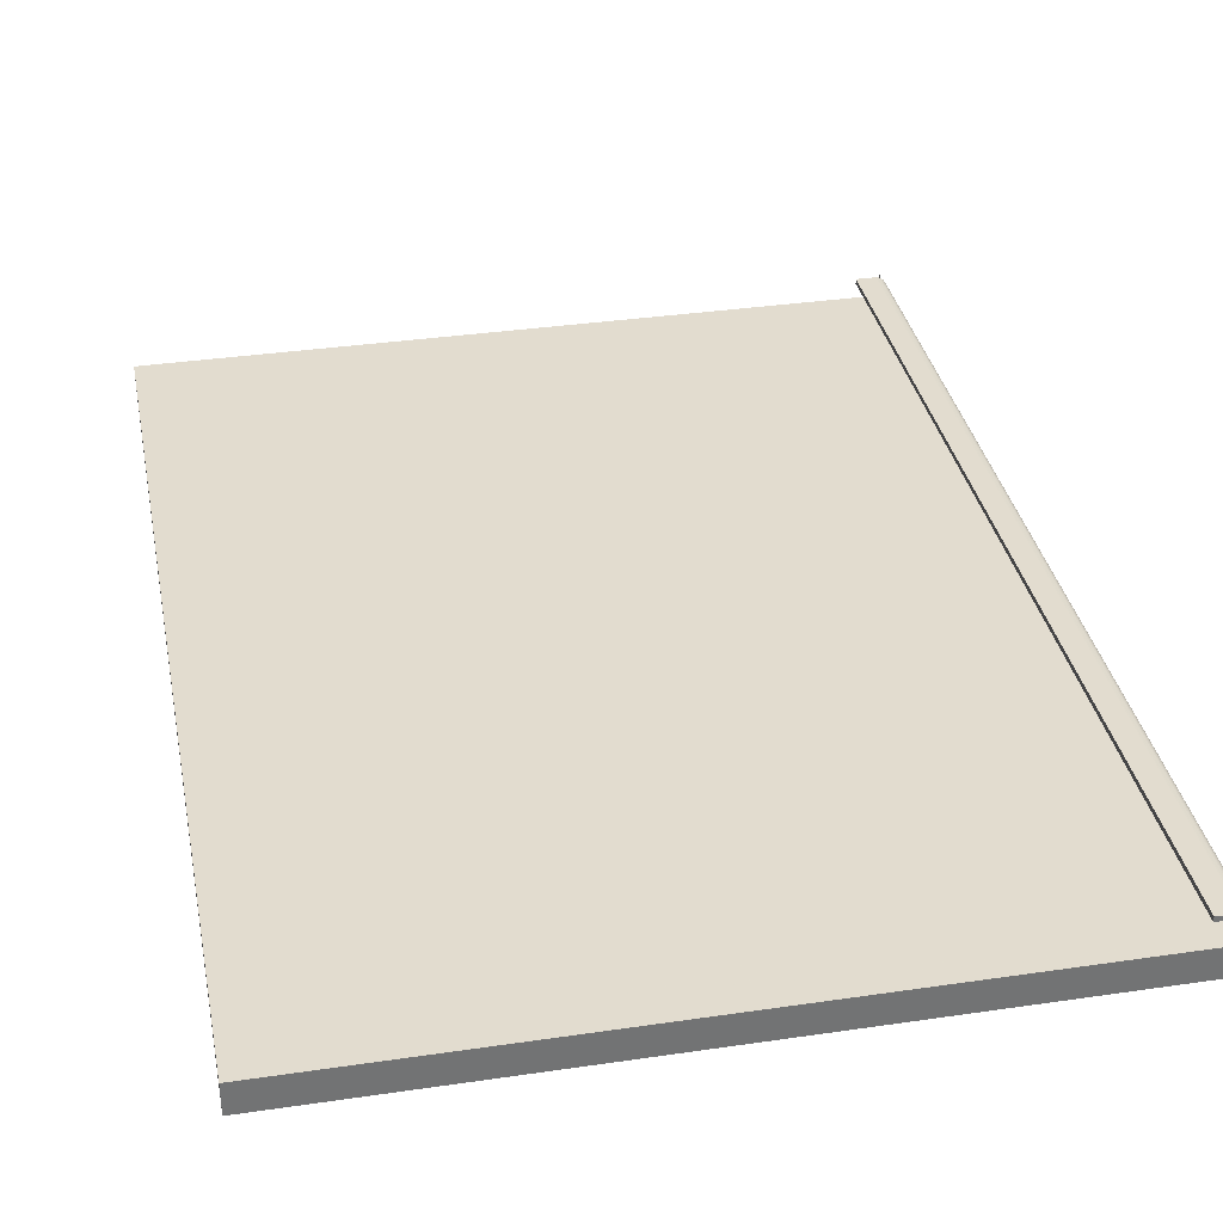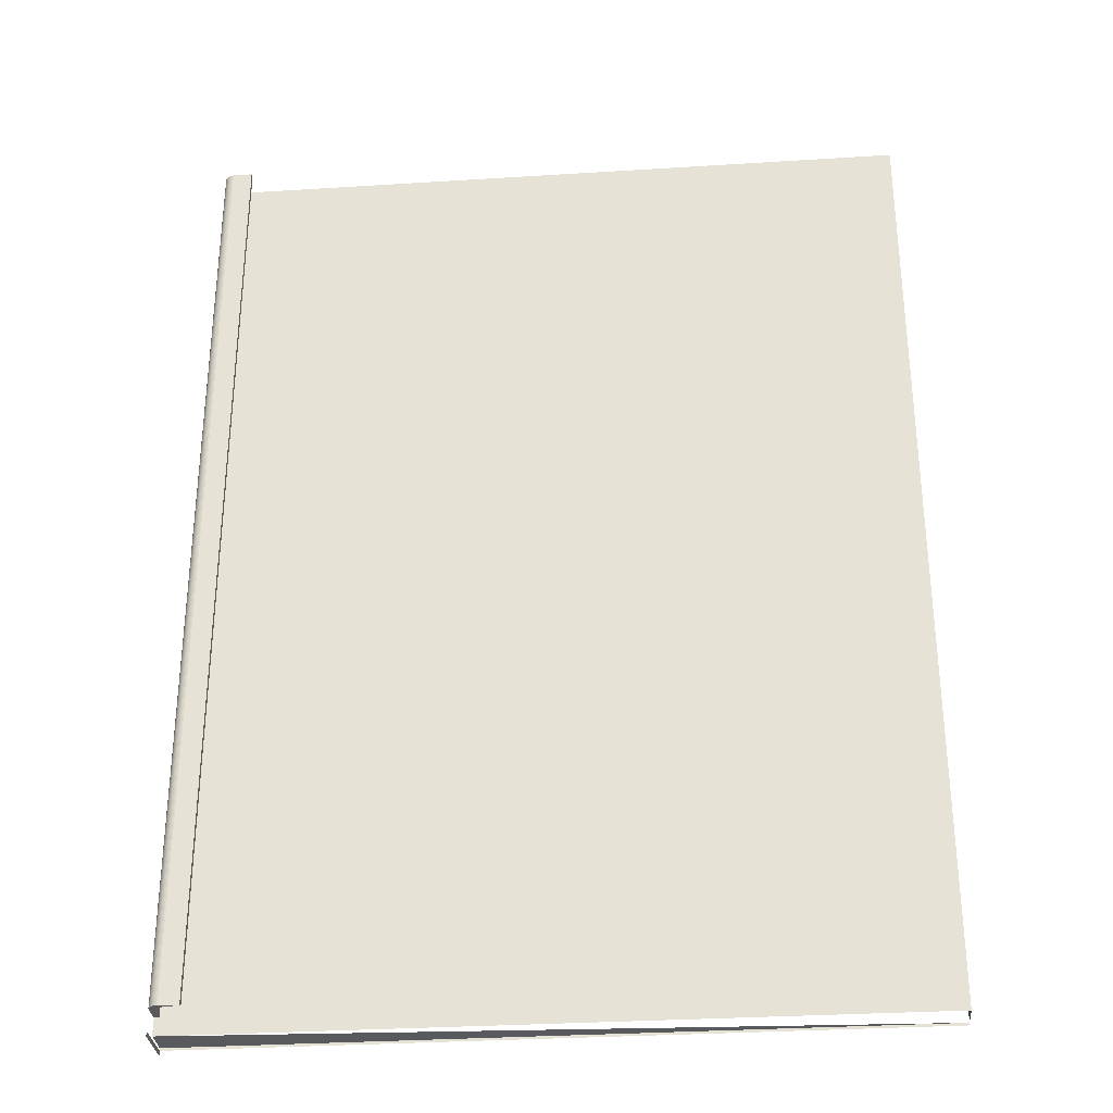
<metadata>
{"format":"obj","ext":"obj","renderer":"f3d","projection":"perspective","resolution":1024,"background":"white","views":[{"elev":34.7,"azim":168.9,"up":"+Z"},{"elev":-31.6,"azim":5.1,"up":"+Y"}]}
</metadata>
<code>
v 0.3543 0.8443 0.3327
v 0.3935 0.8077 0.3327
v 0.3906 0.8029 0.3327
v 0.3449 0.8435 0.3327
v 0.3637 0.8435 0.3327
v 0.3922 0.8052 0.3327
v 0.3945 0.8103 0.3327
v 0.3449 0.7883 0.3327
v 0.3359 0.8409 0.3327
v 0.3727 0.8409 0.3327
v 0.3164 0.8052 0.3327
v 0.395 0.8131 0.3327
v 0.3151 0.8077 0.3327
v 0.3886 0.8008 0.3327
v 0.3181 0.8029 0.3327
v 0.3543 0.7874 0.3327
v 0.3359 0.7909 0.3327
v 0.3275 0.8366 0.3327
v 0.3812 0.8366 0.3327
v 0.3952 0.8159 0.3327
v 0.3142 0.8103 0.3327
v 0.32 0.8008 0.3327
v 0.3812 0.7951 0.3327
v 0.3637 0.7883 0.3327
v 0.3727 0.7909 0.3327
v 0.3275 0.7951 0.3327
v 0.32 0.8309 0.3327
v 0.3886 0.8309 0.3327
v 0.395 0.8187 0.3327
v 0.3136 0.8131 0.3327
v 0.3181 0.8289 0.3327
v 0.3906 0.8289 0.3327
v 0.3945 0.8214 0.3327
v 0.3134 0.8159 0.3327
v 0.3164 0.8266 0.3327
v 0.3922 0.8266 0.3327
v 0.3935 0.8241 0.3327
v 0.3136 0.8187 0.3327
v 0.3151 0.8241 0.3327
v 0.3142 0.8214 0.3327
v -0.3874 -0.2235 0.2985
v -0.3874 -0.2178 0.2985
v -0.3874 -0.2178 0.2985
v 0.432 0.8862 0.2985
v 0.432 0.8862 0.2985
v -0.3874 -0.2235 0.3327
v -0.3874 -0.215 0.2985
v -0.3874 -0.215 0.2985
v -0.3874 0.8862 0.2985
v -0.3874 0.8862 0.2985
v 0.432 -0.215 0.2985
v 0.432 -0.215 0.2985
v -0.3874 -0.2178 0.3327
v -0.3818 0.8862 0.3327
v -0.3818 0.8862 0.3327
v -0.3818 0.8862 0.3327
v 0.432 -0.2178 0.2985
v 0.432 0.8862 0.3327
v 0.432 0.8862 0.3327
v 0.432 0.8862 0.3327
v -0.3874 -0.2235 0.3497
v -0.3874 -0.215 0.3327
v -0.3874 -0.215 0.3327
v -0.3874 0.8862 0.3327
v -0.3874 0.8862 0.3327
v 0.432 -0.215 0.3327
v 0.432 -0.215 0.3327
v -0.3874 -0.195 0.3327
v -0.3874 -0.195 0.3327
v -0.3874 -0.2235 0.3554
v -0.3871 0.8862 0.3583
v 0.3543 0.8443 0.3327
v 0.3935 0.8077 0.3327
v -0.3818 -0.195 0.3327
v -0.3818 -0.195 0.3327
v 0.3906 0.8029 0.3327
v -0.3874 -0.2178 0.3554
v -0.3874 -0.195 0.357
v -0.3874 0.8862 0.357
v -0.3865 0.8862 0.3595
v 0.3449 0.8435 0.3327
v 0.3637 0.8435 0.3327
v 0.3922 0.8052 0.3327
v 0.3945 0.8103 0.3327
v -0.3859 0.8862 0.3607
v 0.3449 0.7883 0.3327
v -0.3818 0.8862 0.3554
v -0.3818 0.8862 0.3554
v 0.3359 0.8409 0.3327
v 0.3727 0.8409 0.3327
v 0.3164 0.8052 0.3327
v 0.395 0.8131 0.3327
v 0.3151 0.8077 0.3327
v 0.3886 0.8008 0.3327
v 0.3181 0.8029 0.3327
v -0.3851 0.8862 0.3618
v 0.3543 0.7874 0.3327
v 0.3359 0.7909 0.3327
v -0.3818 -0.195 0.3554
v -0.3818 0.8862 0.3562
v 0.3275 0.8366 0.3327
v 0.3812 0.8366 0.3327
v 0.3952 0.8159 0.3327
v 0.3142 0.8103 0.3327
v 0.32 0.8008 0.3327
v 0.3812 0.7951 0.3327
v 0.3637 0.7883 0.3327
v 0.3727 0.7909 0.3327
v 0.3275 0.7951 0.3327
v -0.3823 0.8862 0.3645
v 0.32 0.8309 0.3327
v 0.3886 0.8309 0.3327
v 0.395 0.8187 0.3327
v 0.3136 0.8131 0.3327
v 0.3181 0.8289 0.3327
v 0.3906 0.8289 0.3327
v 0.3945 0.8214 0.3327
v 0.3134 0.8159 0.3327
v 0.3164 0.8266 0.3327
v 0.3922 0.8266 0.3327
v 0.3935 0.8241 0.3327
v 0.3136 0.8187 0.3327
v 0.3151 0.8241 0.3327
v 0.3142 0.8214 0.3327
v -0.3874 -0.2235 0.2985
v -0.3874 -0.2178 0.2985
v -0.3874 -0.2178 0.2985
v 0.432 0.8862 0.2985
v 0.432 0.8862 0.2985
v -0.3874 -0.2235 0.3327
v -0.3874 -0.215 0.2985
v -0.3874 -0.215 0.2985
v -0.3874 -0.215 0.2985
v -0.3874 -0.215 0.2985
v -0.3874 0.8862 0.2985
v -0.3874 0.8862 0.2985
v 0.432 -0.215 0.2985
v 0.432 -0.215 0.2985
v 0.432 -0.215 0.2985
v 0.432 -0.215 0.2985
v -0.3874 -0.2178 0.3327
v -0.3818 0.8862 0.3327
v -0.3818 0.8862 0.3327
v -0.3818 0.8862 0.3327
v -0.3818 0.8862 0.3327
v 0.432 -0.2178 0.2985
v 0.432 0.8862 0.3327
v 0.432 0.8862 0.3327
v 0.432 0.8862 0.3327
v -0.3874 -0.2235 0.3497
v -0.3874 -0.215 0.3327
v -0.3874 -0.215 0.3327
v -0.3874 -0.215 0.3327
v -0.3874 -0.215 0.3327
v -0.3874 0.8862 0.3327
v -0.3874 0.8862 0.3327
v -0.3874 0.8862 0.3327
v -0.3874 0.8862 0.3327
v 0.432 -0.215 0.3327
v 0.432 -0.215 0.3327
v -0.3874 -0.195 0.3327
v -0.3874 -0.195 0.3327
v -0.3874 -0.195 0.3327
v -0.3874 -0.195 0.3327
v -0.3874 -0.195 0.3327
v -0.3874 -0.2235 0.3554
v -0.3871 0.8862 0.3583
v 0.3543 0.8443 0.3327
v 0.3935 0.8077 0.3327
v -0.3818 -0.195 0.3327
v -0.3818 -0.195 0.3327
v -0.3818 -0.195 0.3327
v -0.3818 -0.195 0.3327
v -0.3818 -0.195 0.3327
v 0.3906 0.8029 0.3327
v -0.3874 -0.2178 0.3554
v -0.3874 -0.195 0.357
v -0.3874 -0.195 0.357
v -0.3874 -0.195 0.357
v -0.3874 0.8862 0.357
v -0.3865 0.8862 0.3595
v 0.3449 0.8435 0.3327
v 0.3637 0.8435 0.3327
v 0.3922 0.8052 0.3327
v 0.3945 0.8103 0.3327
v -0.3871 -0.195 0.3583
v -0.3871 -0.195 0.3583
v -0.3865 -0.195 0.3595
v -0.3865 -0.195 0.3595
v -0.3859 0.8862 0.3607
v 0.3449 0.7883 0.3327
v -0.3818 0.8862 0.3554
v -0.3818 0.8862 0.3554
v 0.3359 0.8409 0.3327
v 0.3727 0.8409 0.3327
v 0.3164 0.8052 0.3327
v 0.395 0.8131 0.3327
v 0.3151 0.8077 0.3327
v 0.3886 0.8008 0.3327
v 0.3181 0.8029 0.3327
v -0.3859 -0.195 0.3607
v -0.3859 -0.195 0.3607
v -0.3851 0.8862 0.3618
v 0.3543 0.7874 0.3327
v 0.3359 0.7909 0.3327
v -0.3818 -0.195 0.3554
v -0.3818 -0.195 0.3554
v -0.3818 -0.195 0.3554
v -0.3818 0.8862 0.3562
v 0.3275 0.8366 0.3327
v 0.3812 0.8366 0.3327
v 0.3952 0.8159 0.3327
v 0.3142 0.8103 0.3327
v 0.32 0.8008 0.3327
v 0.3812 0.7951 0.3327
v 0.3637 0.7883 0.3327
v 0.3727 0.7909 0.3327
v 0.3275 0.7951 0.3327
v -0.3818 -0.195 0.3562
v -0.3818 -0.195 0.3562
v -0.3823 0.8862 0.3645
v 0.32 0.8309 0.3327
v 0.3886 0.8309 0.3327
v 0.395 0.8187 0.3327
v 0.3136 0.8131 0.3327
v 0.3181 0.8289 0.3327
v 0.3906 0.8289 0.3327
v 0.3945 0.8214 0.3327
v 0.3134 0.8159 0.3327
v 0.3164 0.8266 0.3327
v 0.3922 0.8266 0.3327
v 0.3935 0.8241 0.3327
v 0.3136 0.8187 0.3327
v 0.3151 0.8241 0.3327
v 0.3142 0.8214 0.3327
v -0.3818 0.8862 0.3327
v -0.3874 0.8862 0.3327
v -0.3871 0.8862 0.3583
v -0.3874 -0.195 0.357
v -0.3874 -0.195 0.357
v -0.3874 0.8862 0.357
v -0.3874 0.8862 0.357
v -0.3865 0.8862 0.3595
v -0.3871 -0.195 0.3583
v -0.3865 -0.195 0.3595
v -0.3859 0.8862 0.3607
v -0.3859 -0.195 0.3607
v -0.3851 0.8862 0.3618
v -0.3851 0.8862 0.3618
v -0.3818 0.8862 0.3562
v -0.3851 -0.195 0.3618
v -0.3843 0.8862 0.3628
v -0.3843 0.8862 0.3628
v -0.3823 0.8862 0.3645
v -0.3823 0.8862 0.3645
v -0.3843 -0.195 0.3628
v -0.3833 0.8862 0.3637
v -0.3833 0.8862 0.3637
v -0.3823 -0.195 0.3645
v -0.3811 0.8862 0.3652
v -0.3811 0.8862 0.3652
v -0.3817 0.8862 0.357
v -0.3833 -0.195 0.3637
v -0.3811 -0.195 0.3652
v -0.3815 0.8862 0.3577
v -0.3799 0.8862 0.3658
v -0.3799 0.8862 0.3658
v -0.3812 0.8862 0.3585
v -0.3799 -0.195 0.3658
v -0.3808 0.8862 0.3591
v -0.3787 0.8862 0.3663
v -0.3787 0.8862 0.3663
v -0.3803 0.8862 0.3597
v -0.3787 -0.195 0.3663
v -0.3797 0.8862 0.3602
v -0.3774 0.8862 0.3666
v -0.3774 0.8862 0.3666
v -0.3791 0.8862 0.3606
v -0.3774 -0.195 0.3666
v -0.3784 0.8862 0.3609
v -0.3761 0.8862 0.3668
v -0.3761 0.8862 0.3668
v -0.3761 0.8862 0.3668
v -0.3776 0.8862 0.3611
v -0.3761 -0.195 0.3668
v -0.3761 -0.195 0.3668
v -0.3768 0.8862 0.3612
v -0.3533 0.8862 0.3668
v -0.3533 0.8862 0.3668
v -0.3533 0.8862 0.3668
v -0.3761 0.8862 0.3611
v -0.3533 -0.195 0.3668
v -0.3533 -0.195 0.3668
v -0.3533 -0.195 0.3611
v -0.3533 0.8862 0.3611
v -0.3533 0.8862 0.3611
v -0.3818 0.8862 0.3327
v -0.3874 0.8862 0.3327
v -0.3871 0.8862 0.3583
v -0.3818 -0.195 0.3327
v -0.3818 -0.195 0.3327
v -0.3874 -0.195 0.357
v -0.3874 -0.195 0.357
v -0.3874 0.8862 0.357
v -0.3874 0.8862 0.357
v -0.3865 0.8862 0.3595
v -0.3871 -0.195 0.3583
v -0.3865 -0.195 0.3595
v -0.3859 0.8862 0.3607
v -0.3818 0.8862 0.3554
v -0.3818 0.8862 0.3554
v -0.3859 -0.195 0.3607
v -0.3859 -0.195 0.3607
v -0.3859 -0.195 0.3607
v -0.3851 0.8862 0.3618
v -0.3851 0.8862 0.3618
v -0.3818 -0.195 0.3554
v -0.3818 -0.195 0.3554
v -0.3818 0.8862 0.3562
v -0.3818 0.8862 0.3562
v -0.3818 0.8862 0.3562
v -0.3851 -0.195 0.3618
v -0.3851 -0.195 0.3618
v -0.3851 -0.195 0.3618
v -0.3843 0.8862 0.3628
v -0.3843 0.8862 0.3628
v -0.3818 -0.195 0.3562
v -0.3818 -0.195 0.3562
v -0.3818 -0.195 0.3562
v -0.3818 -0.195 0.3562
v -0.3823 0.8862 0.3645
v -0.3823 0.8862 0.3645
v -0.3843 -0.195 0.3628
v -0.3843 -0.195 0.3628
v -0.3843 -0.195 0.3628
v -0.3833 0.8862 0.3637
v -0.3833 0.8862 0.3637
v -0.3823 -0.195 0.3645
v -0.3823 -0.195 0.3645
v -0.3823 -0.195 0.3645
v -0.3811 0.8862 0.3652
v -0.3811 0.8862 0.3652
v -0.3817 0.8862 0.357
v -0.3817 0.8862 0.357
v -0.3817 0.8862 0.357
v -0.3833 -0.195 0.3637
v -0.3833 -0.195 0.3637
v -0.3833 -0.195 0.3637
v -0.3811 -0.195 0.3652
v -0.3811 -0.195 0.3652
v -0.3811 -0.195 0.3652
v -0.3817 -0.195 0.357
v -0.3817 -0.195 0.357
v -0.3817 -0.195 0.357
v -0.3817 -0.195 0.357
v -0.3815 0.8862 0.3577
v -0.3815 0.8862 0.3577
v -0.3815 0.8862 0.3577
v -0.3815 -0.195 0.3577
v -0.3815 -0.195 0.3577
v -0.3815 -0.195 0.3577
v -0.3815 -0.195 0.3577
v -0.3799 0.8862 0.3658
v -0.3799 0.8862 0.3658
v -0.3812 0.8862 0.3585
v -0.3812 0.8862 0.3585
v -0.3812 0.8862 0.3585
v -0.3812 -0.195 0.3585
v -0.3812 -0.195 0.3585
v -0.3812 -0.195 0.3585
v -0.3812 -0.195 0.3585
v -0.3799 -0.195 0.3658
v -0.3799 -0.195 0.3658
v -0.3799 -0.195 0.3658
v -0.3808 0.8862 0.3591
v -0.3808 0.8862 0.3591
v -0.3808 0.8862 0.3591
v -0.3808 -0.195 0.3591
v -0.3808 -0.195 0.3591
v -0.3808 -0.195 0.3591
v -0.3808 -0.195 0.3591
v -0.3787 0.8862 0.3663
v -0.3787 0.8862 0.3663
v -0.3803 0.8862 0.3597
v -0.3803 0.8862 0.3597
v -0.3803 0.8862 0.3597
v -0.3803 -0.195 0.3597
v -0.3803 -0.195 0.3597
v -0.3803 -0.195 0.3597
v -0.3803 -0.195 0.3597
v -0.3787 -0.195 0.3663
v -0.3787 -0.195 0.3663
v -0.3787 -0.195 0.3663
v -0.3797 0.8862 0.3602
v -0.3797 0.8862 0.3602
v -0.3797 0.8862 0.3602
v -0.3797 -0.195 0.3602
v -0.3797 -0.195 0.3602
v -0.3797 -0.195 0.3602
v -0.3797 -0.195 0.3602
v -0.3774 0.8862 0.3666
v -0.3774 0.8862 0.3666
v -0.3791 0.8862 0.3606
v -0.3791 0.8862 0.3606
v -0.3791 0.8862 0.3606
v -0.3791 -0.195 0.3606
v -0.3791 -0.195 0.3606
v -0.3791 -0.195 0.3606
v -0.3791 -0.195 0.3606
v -0.3774 -0.195 0.3666
v -0.3774 -0.195 0.3666
v -0.3774 -0.195 0.3666
v -0.3784 0.8862 0.3609
v -0.3784 0.8862 0.3609
v -0.3784 0.8862 0.3609
v -0.3784 -0.195 0.3609
v -0.3784 -0.195 0.3609
v -0.3784 -0.195 0.3609
v -0.3784 -0.195 0.3609
v -0.3761 0.8862 0.3668
v -0.3761 0.8862 0.3668
v -0.3761 0.8862 0.3668
v -0.3776 0.8862 0.3611
v -0.3776 0.8862 0.3611
v -0.3776 0.8862 0.3611
v -0.3776 -0.195 0.3611
v -0.3776 -0.195 0.3611
v -0.3776 -0.195 0.3611
v -0.3776 -0.195 0.3611
v -0.3761 -0.195 0.3668
v -0.3761 -0.195 0.3668
v -0.3761 -0.195 0.3668
v -0.3761 -0.195 0.3668
v -0.3768 0.8862 0.3612
v -0.3768 0.8862 0.3612
v -0.3768 0.8862 0.3612
v -0.3768 -0.195 0.3612
v -0.3768 -0.195 0.3612
v -0.3768 -0.195 0.3612
v -0.3768 -0.195 0.3612
v -0.3533 0.8862 0.3668
v -0.3533 0.8862 0.3668
v -0.3533 0.8862 0.3668
v -0.3761 0.8862 0.3611
v -0.3761 0.8862 0.3611
v -0.3761 0.8862 0.3611
v -0.3761 0.8862 0.3611
v -0.3761 0.8862 0.3611
v -0.3761 -0.195 0.3611
v -0.3761 -0.195 0.3611
v -0.3761 -0.195 0.3611
v -0.3761 -0.195 0.3611
v -0.3761 -0.195 0.3611
v -0.3761 -0.195 0.3611
v -0.3533 -0.195 0.3668
v -0.3533 -0.195 0.3668
v -0.3533 -0.195 0.3611
v -0.3533 -0.195 0.3611
v -0.3533 -0.195 0.3611
v -0.3533 -0.195 0.3611
v -0.3533 -0.195 0.3611
v -0.3533 0.8862 0.3611
v -0.3533 0.8862 0.3611
v -0.3533 0.8862 0.3611
v -0.3533 0.8862 0.3611
f 4 5 1
f 11 6 2
f 13 2 7
f 15 3 6
f 9 5 4
f 9 10 5
f 15 6 11
f 11 2 13
f 21 7 12
f 13 7 21
f 22 14 3
f 22 3 15
f 24 8 16
f 8 25 17
f 18 10 9
f 18 19 10
f 30 12 20
f 21 12 30
f 26 14 22
f 26 23 14
f 8 24 25
f 17 25 23
f 17 23 26
f 27 19 18
f 27 28 19
f 34 20 29
f 30 20 34
f 31 28 27
f 31 32 28
f 38 29 33
f 34 29 38
f 35 32 31
f 35 36 32
f 40 33 37
f 38 33 40
f 39 36 35
f 39 37 36
f 40 37 39
f 46 42 41
f 43 51 47
f 46 53 42
f 50 54 45
f 59 52 44
f 62 49 48
f 51 43 57
f 61 53 46
f 54 50 65
f 45 54 60
f 52 59 66
f 68 49 62
f 70 53 61
f 49 68 64
f 65 71 54
f 55 72 58
f 73 67 58
f 69 63 75
f 67 76 63
f 53 70 77
f 78 64 68
f 71 65 79
f 54 71 80
f 55 81 72
f 82 58 72
f 83 67 73
f 73 58 84
f 63 76 75
f 76 67 83
f 54 80 85
f 75 86 55
f 88 74 56
f 55 89 81
f 90 58 82
f 84 58 92
f 75 76 94
f 54 85 96
f 86 75 97
f 55 86 98
f 74 88 99
f 54 100 87
f 55 101 89
f 102 58 90
f 92 58 103
f 75 94 106
f 75 107 97
f 55 98 109
f 54 110 100
f 55 111 101
f 112 58 102
f 55 95 91
f 55 91 93
f 103 58 113
f 55 93 104
f 75 106 108
f 55 105 95
f 75 108 107
f 55 109 105
f 55 115 111
f 116 58 112
f 113 58 117
f 55 104 114
f 55 119 115
f 120 58 116
f 117 58 121
f 55 114 118
f 55 123 119
f 121 58 120
f 55 118 122
f 55 124 123
f 55 122 124
f 125 126 130
f 132 140 127
f 126 141 130
f 128 144 136
f 129 138 148
f 131 135 154
f 146 127 140
f 139 152 134
f 133 153 137
f 130 141 150
f 155 136 144
f 149 144 128
f 160 148 138
f 154 135 165
f 150 141 166
f 157 165 135
f 144 167 155
f 161 143 156
f 158 142 164
f 147 168 142
f 147 159 169
f 173 151 164
f 151 175 159
f 176 166 141
f 165 157 179
f 180 155 167
f 181 167 144
f 143 161 172
f 173 164 142
f 168 182 142
f 168 147 183
f 169 159 184
f 185 147 169
f 173 175 151
f 171 177 163
f 162 178 170
f 184 159 175
f 190 181 144
f 142 191 173
f 145 174 192
f 182 194 142
f 168 183 182
f 183 147 195
f 169 184 196
f 197 147 185
f 185 169 198
f 199 175 173
f 177 171 186
f 187 170 178
f 184 175 200
f 203 190 144
f 204 173 191
f 205 191 142
f 206 192 174
f 193 209 144
f 194 210 142
f 182 183 194
f 195 147 211
f 183 195 194
f 196 184 200
f 198 169 196
f 212 147 197
f 197 185 213
f 213 185 198
f 175 199 214
f 215 199 173
f 186 171 188
f 189 170 187
f 200 175 214
f 188 171 201
f 202 170 189
f 204 216 173
f 204 191 216
f 205 217 191
f 218 205 142
f 219 171 208
f 207 170 220
f 209 221 144
f 210 222 142
f 194 195 210
f 211 147 223
f 195 211 210
f 196 200 142
f 198 196 142
f 224 147 212
f 212 197 225
f 225 197 213
f 213 198 142
f 214 199 218
f 199 215 218
f 217 215 173
f 200 214 142
f 216 217 173
f 217 216 191
f 215 217 205
f 218 215 205
f 214 218 142
f 222 226 142
f 210 211 222
f 223 147 227
f 211 223 222
f 228 147 224
f 224 212 229
f 229 212 225
f 225 213 142
f 226 230 142
f 222 223 226
f 227 147 231
f 223 227 226
f 232 147 228
f 228 224 233
f 233 224 229
f 229 225 142
f 230 234 142
f 226 227 230
f 231 147 232
f 227 231 230
f 232 228 235
f 235 228 233
f 233 229 142
f 234 235 142
f 230 231 234
f 231 232 234
f 234 232 235
f 235 233 142
f 237 239 241
f 242 244 238
f 238 245 243
f 244 242 240
f 245 238 244
f 247 243 245
f 243 247 246
f 251 246 247
f 246 251 248
f 236 249 253
f 256 248 251
f 248 256 252
f 236 253 257
f 236 257 254
f 260 250 254
f 256 258 252
f 263 255 258
f 250 260 262
f 259 261 255
f 258 256 263
f 255 263 259
f 261 259 264
f 262 260 265
f 264 266 261
f 265 260 268
f 266 264 269
f 270 260 267
f 268 260 270
f 269 271 266
f 270 267 273
f 271 269 274
f 275 267 272
f 273 267 275
f 274 276 271
f 275 272 278
f 276 274 279
f 280 272 277
f 278 272 280
f 279 282 276
f 280 277 284
f 282 279 285
f 287 277 281
f 284 277 287
f 286 290 283
f 287 281 291
f 290 286 293
f 291 281 289
f 294 288 292
f 291 289 296
f 288 294 295
f 304 302 298
f 299 307 305
f 306 308 299
f 303 305 307
f 307 299 308
f 308 306 312
f 309 312 306
f 312 309 323
f 316 323 309
f 326 315 297
f 321 317 311
f 310 318 319
f 314 300 322
f 324 301 313
f 323 316 334
f 325 334 316
f 336 326 297
f 317 321 327
f 328 319 318
f 338 300 329
f 330 301 339
f 332 336 297
f 332 320 342
f 322 300 335
f 333 301 324
f 325 337 334
f 345 327 321
f 319 328 343
f 348 300 338
f 339 301 346
f 329 349 338
f 339 351 330
f 337 331 347
f 344 342 320
f 331 341 340
f 335 300 348
f 346 301 333
f 347 334 337
f 327 345 353
f 354 343 328
f 340 347 331
f 349 329 352
f 355 330 351
f 350 340 341
f 358 342 344
f 356 353 345
f 343 354 357
f 349 352 362
f 359 355 351
f 341 364 350
f 365 342 358
f 353 356 360
f 361 357 354
f 349 362 368
f 371 359 351
f 373 350 364
f 363 342 375
f 375 342 365
f 366 360 356
f 357 361 367
f 360 366 369
f 370 367 361
f 349 368 378
f 379 371 351
f 349 378 372
f 374 379 351
f 364 382 373
f 384 363 375
f 377 369 366
f 367 370 376
f 369 377 380
f 381 376 370
f 372 378 388
f 387 379 374
f 391 373 382
f 383 363 394
f 394 363 384
f 386 380 377
f 376 381 385
f 380 386 390
f 389 385 381
f 372 388 397
f 399 387 374
f 372 397 393
f 392 399 374
f 382 401 391
f 405 383 394
f 400 386 395
f 396 385 398
f 386 400 390
f 389 398 385
f 393 397 407
f 408 399 392
f 412 391 401
f 402 383 413
f 413 383 405
f 409 395 404
f 403 396 406
f 395 409 400
f 398 406 396
f 393 407 416
f 419 408 392
f 393 416 411
f 410 419 392
f 401 421 412
f 423 402 413
f 418 404 414
f 415 403 417
f 404 418 409
f 406 417 403
f 411 416 429
f 428 419 410
f 430 412 421
f 420 402 434
f 434 402 423
f 427 414 425
f 424 415 426
f 414 427 418
f 417 426 415
f 411 429 438
f 437 428 410
f 411 438 432
f 433 437 410
f 422 443 431
f 447 420 434
f 440 425 435
f 436 424 439
f 425 440 427
f 426 439 424
f 432 438 450
f 452 437 433
f 456 431 443
f 441 420 447
f 449 435 446
f 448 436 451
f 435 449 440
f 439 451 436
f 432 450 460
f 457 452 433
f 455 442 459
f 462 441 447
f 444 461 454
f 453 458 445
f 465 459 442
f 461 444 463
f 464 445 458

</code>
